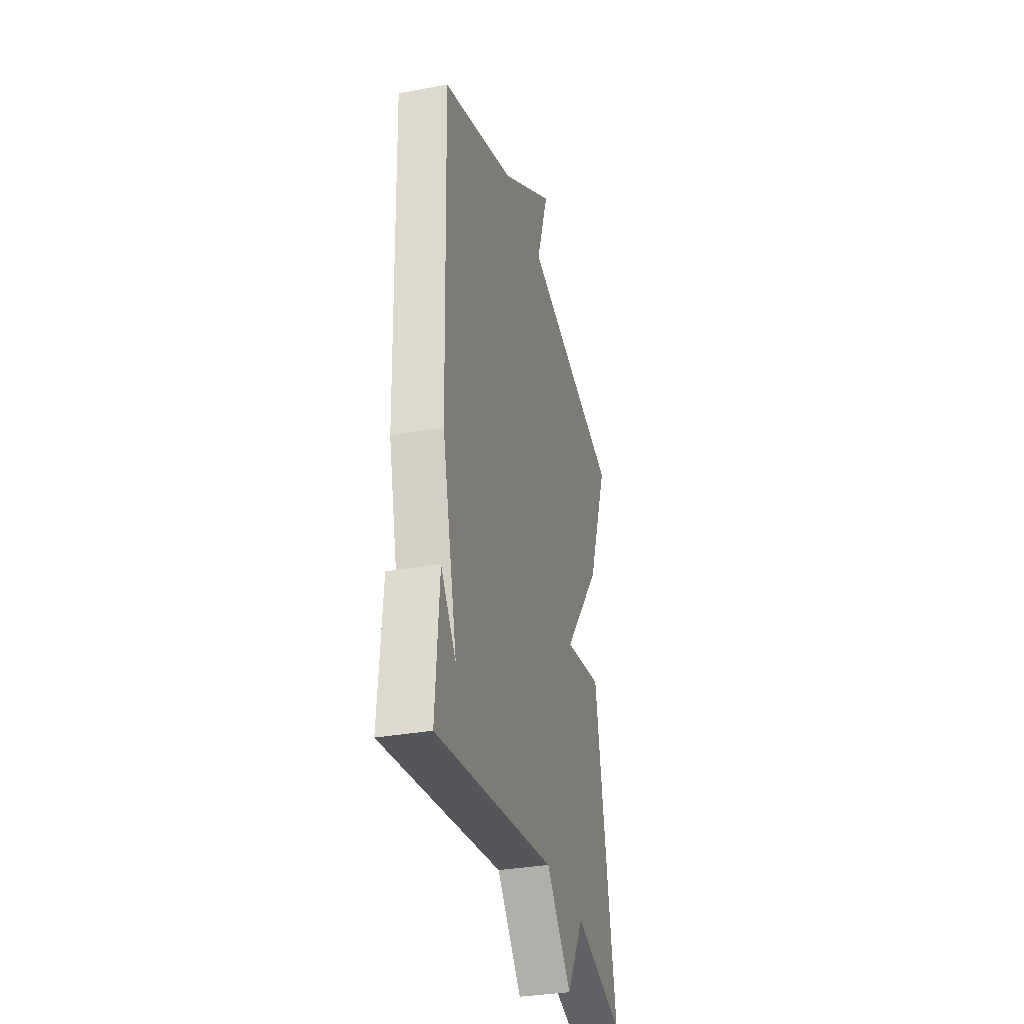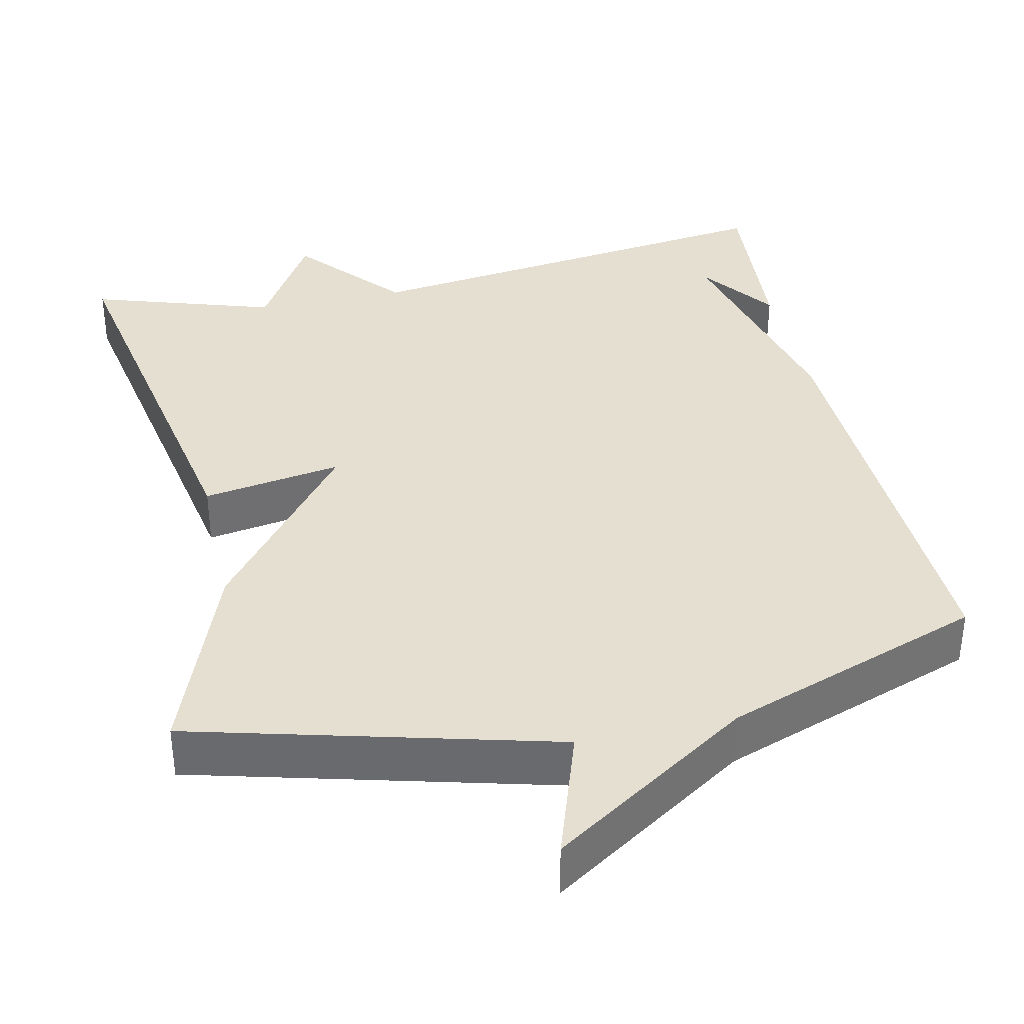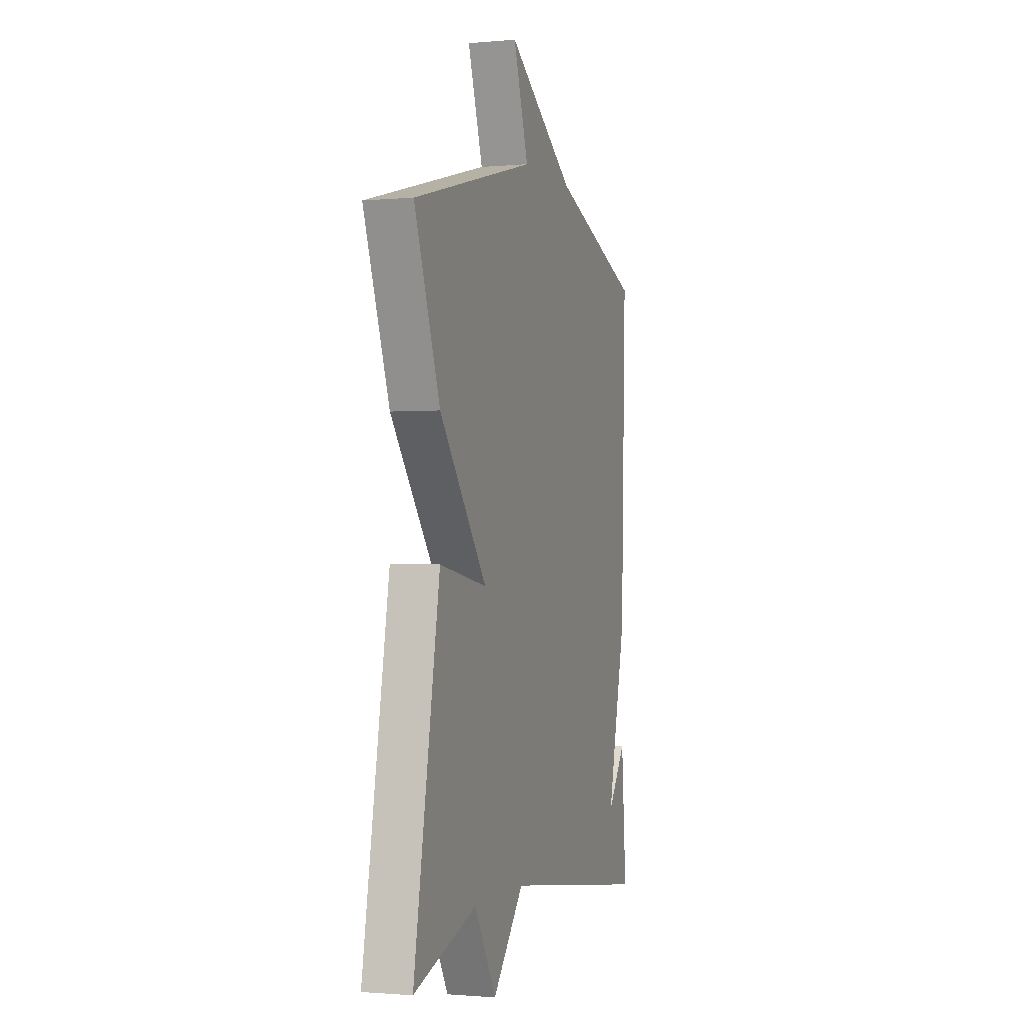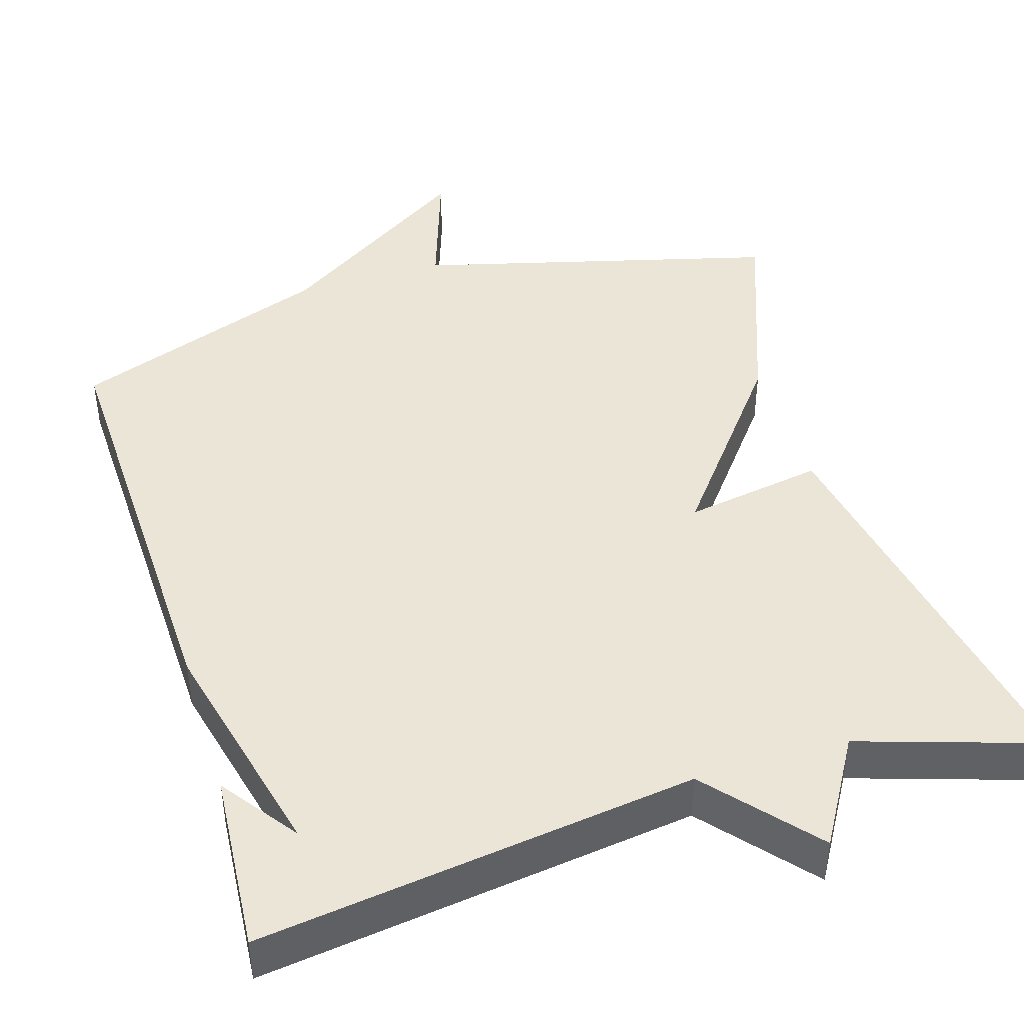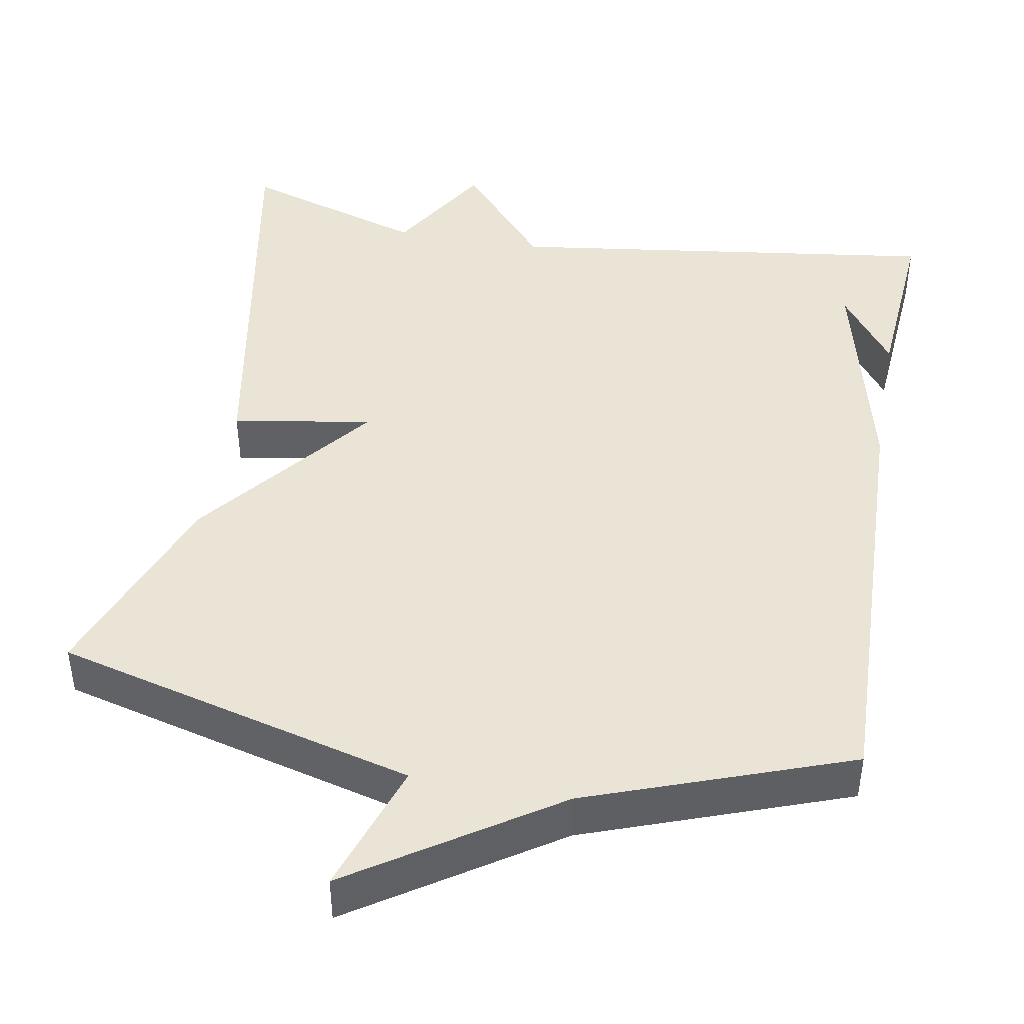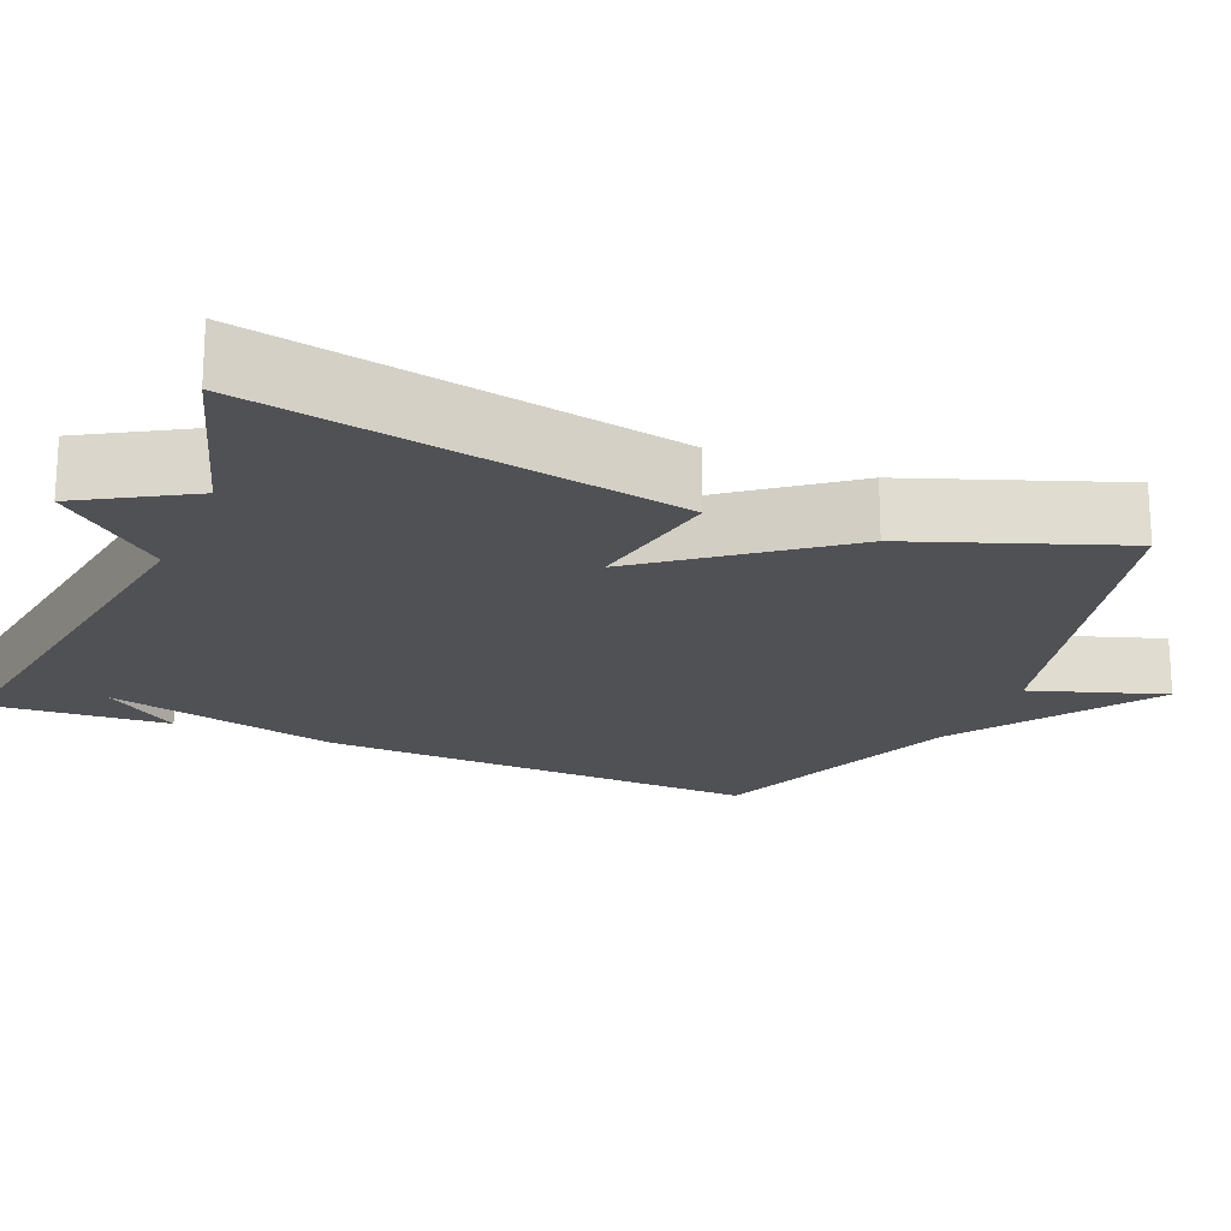
<metadata>
{"format":"obj","ext":"obj","renderer":"f3d","projection":"perspective","resolution":1024,"background":"white","views":[{"elev":-32.9,"azim":104.3,"up":"+Z"},{"elev":36.6,"azim":-12.4,"up":"+Y"},{"elev":-1.3,"azim":-71.7,"up":"+Z"},{"elev":44.0,"azim":162.9,"up":"+Y"},{"elev":43.9,"azim":10.1,"up":"+Y"},{"elev":-19.7,"azim":-113.0,"up":"+Y"}]}
</metadata>
<code>
v 0.5 0.07 0.5
v 0.482 0.07 -0.067
v 0.411 0.07 -0.365
v 0.482 0.07 -0.267
v 0.5 0.07 -0.5
v -0.063 0.07 -0.424
v -0.181 0.07 -0.562
v -0.263 0.07 -0.424
v -0.5 0.07 -0.5
v -0.403 0.07 0.038
v -0.223 0.07 0.008
v -0.403 0.07 0.238
v -0.5 0.07 0.5
v -0.036 0.07 0.622
v -0.093 0.07 0.792
v 0.164 0.07 0.622
v 0.5 0 0.5
v 0.482 0 -0.067
v 0.411 0 -0.365
v 0.482 0 -0.267
v 0.5 0 -0.5
v -0.063 0 -0.424
v -0.181 0 -0.562
v -0.263 0 -0.424
v -0.5 0 -0.5
v -0.403 0 0.038
v -0.223 0 0.008
v -0.403 0 0.238
v -0.5 0 0.5
v -0.036 0 0.622
v -0.093 0 0.792
v 0.164 0 0.622
f 14 15 16
f 1 2 3
f 16 1 3
f 14 16 3
f 13 14 3
f 12 13 3
f 11 12 3
f 8 9 10 11
f 6 7 8 11
f 6 11 3
f 5 6 3
f 3 4 5
f 32 31 30
f 19 18 17
f 19 17 32
f 19 32 30
f 19 30 29
f 19 29 28
f 19 28 27
f 27 26 25 24
f 27 24 23 22
f 19 27 22
f 19 22 21
f 21 20 19
f 1 17 18 2
f 2 18 19 3
f 3 19 20 4
f 4 20 21 5
f 5 21 22 6
f 6 22 23 7
f 7 23 24 8
f 8 24 25 9
f 9 25 26 10
f 10 26 27 11
f 11 27 28 12
f 12 28 29 13
f 13 29 30 14
f 14 30 31 15
f 15 31 32 16
f 16 32 17 1

</code>
